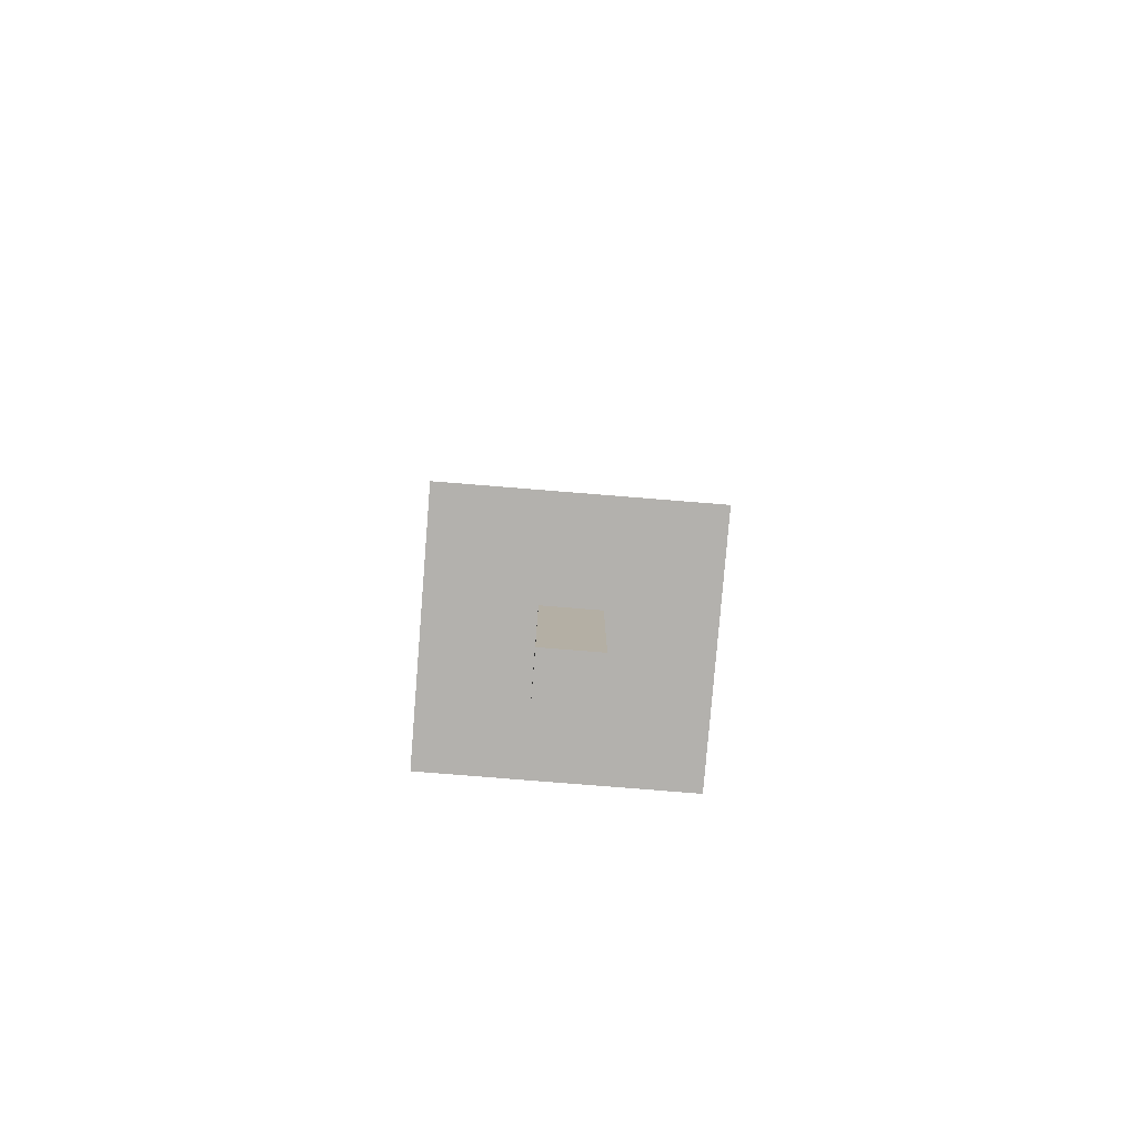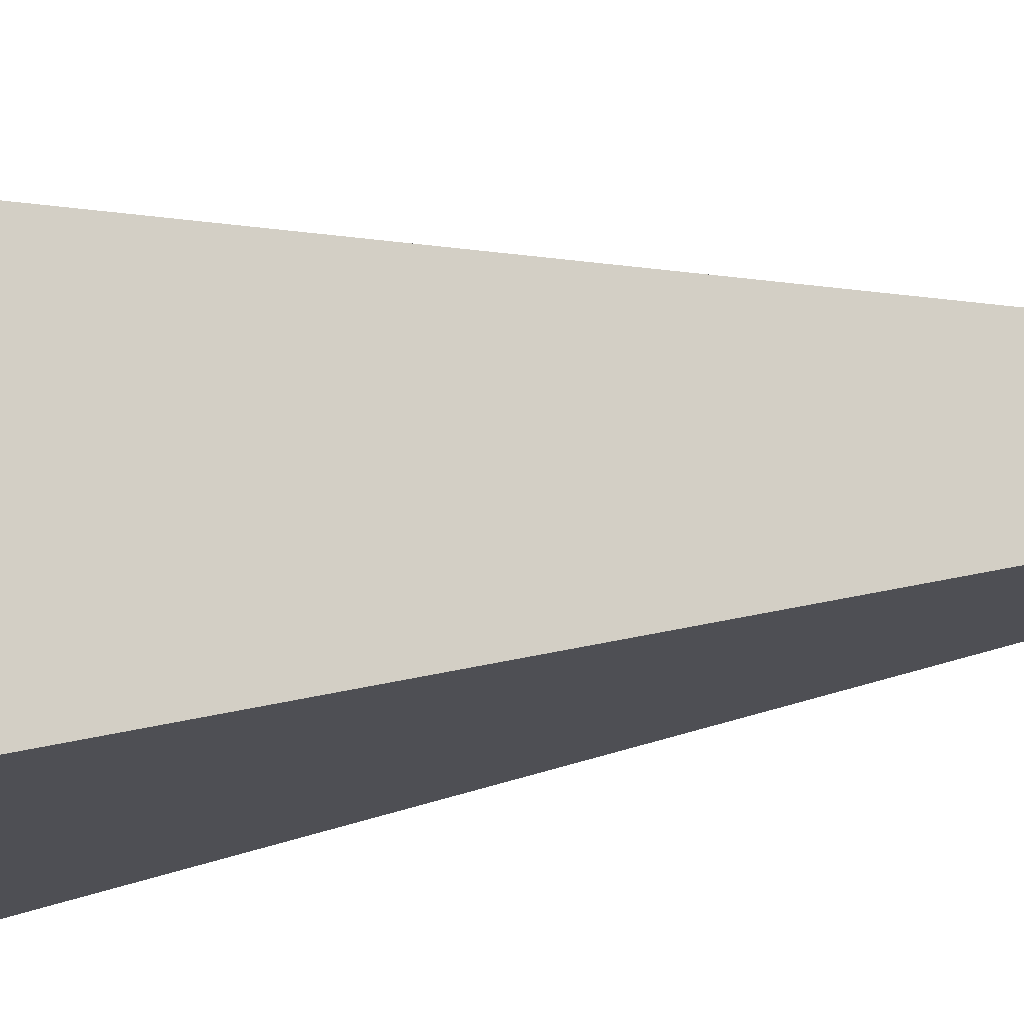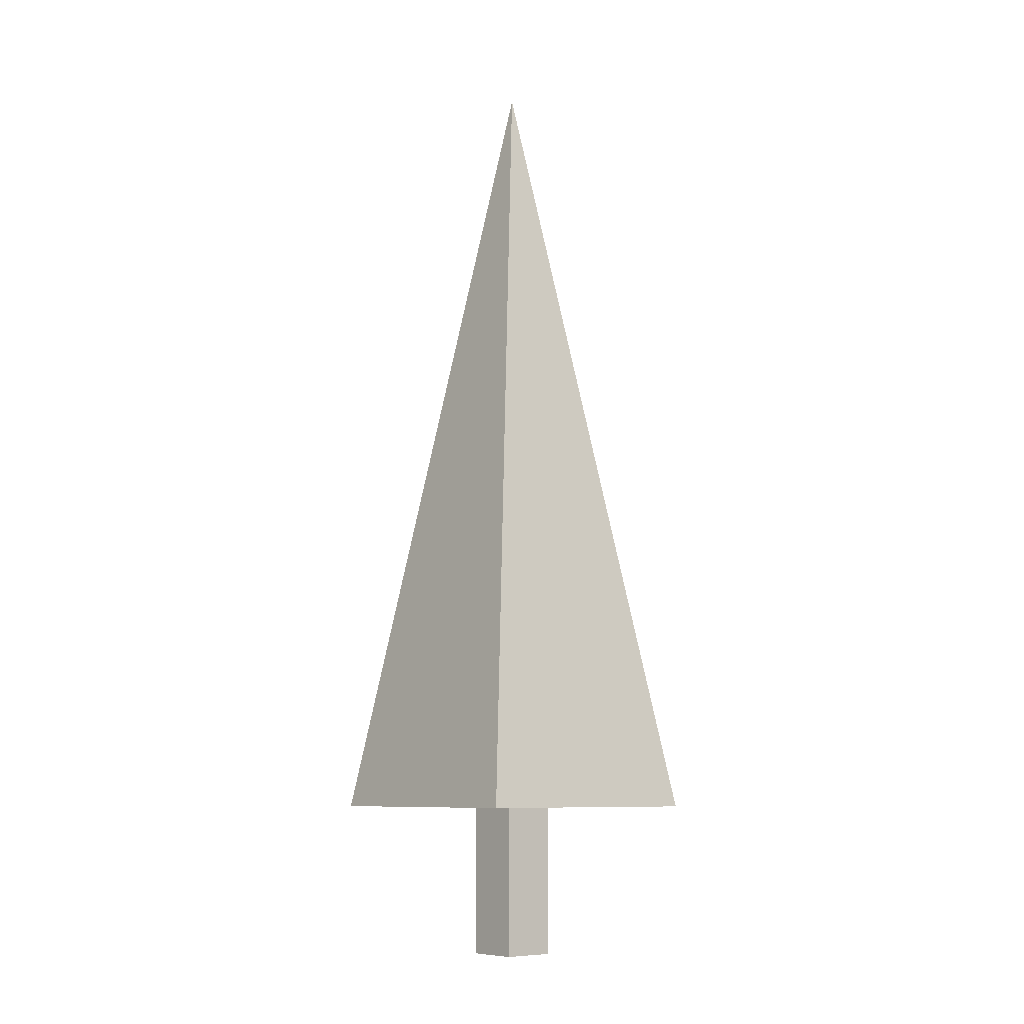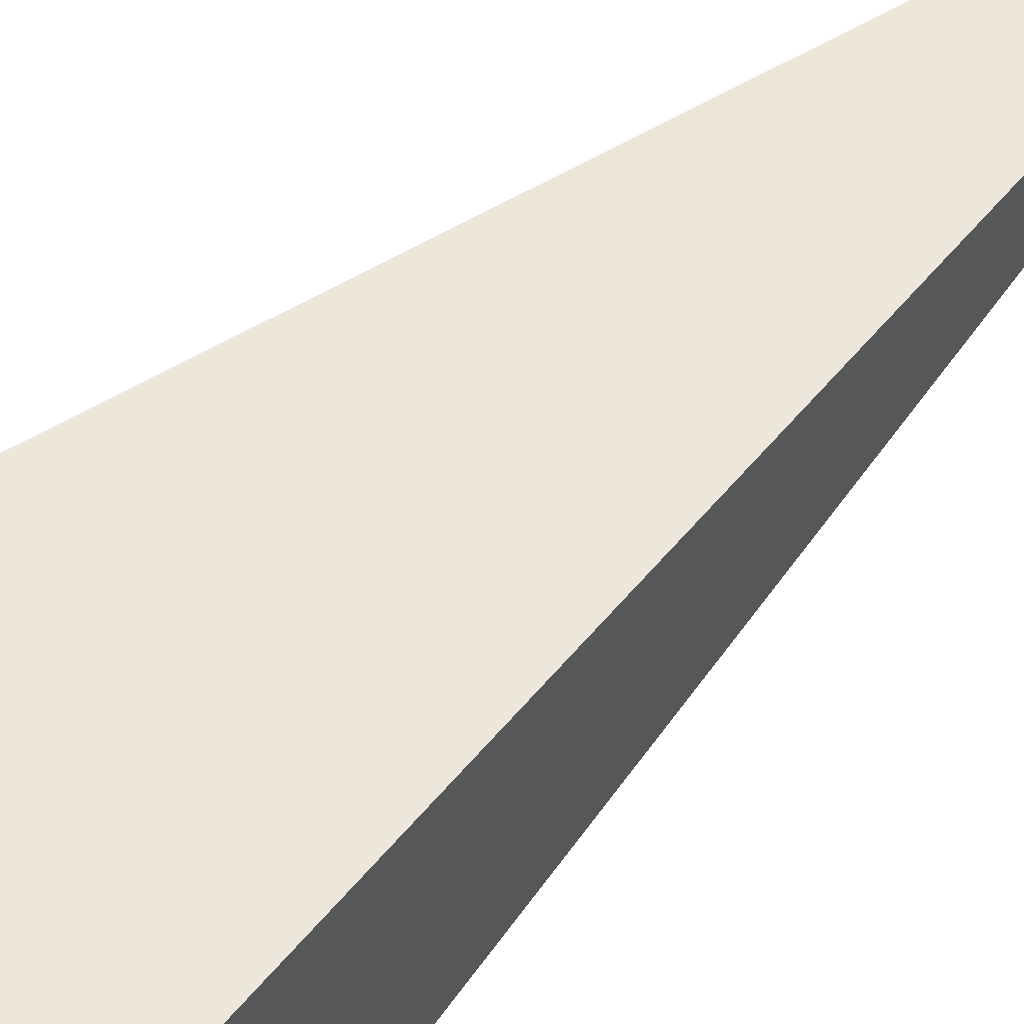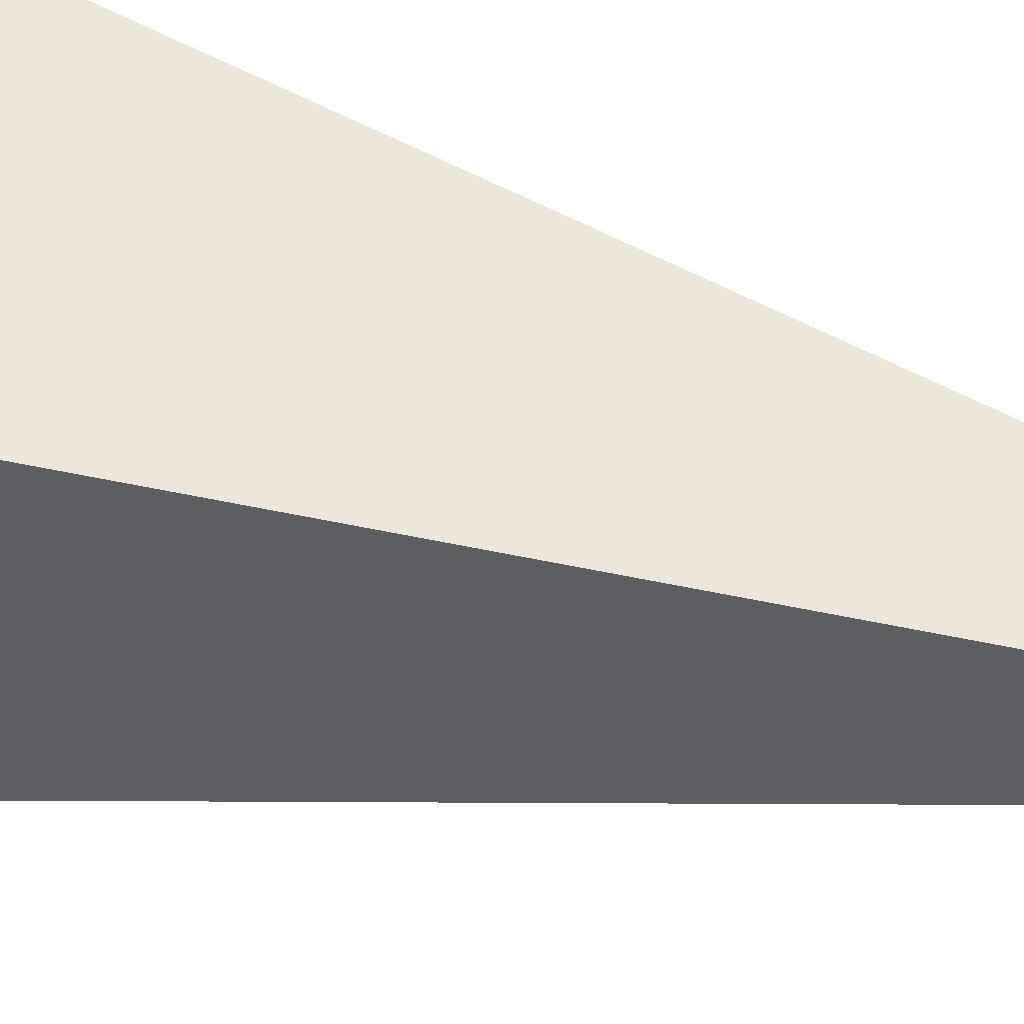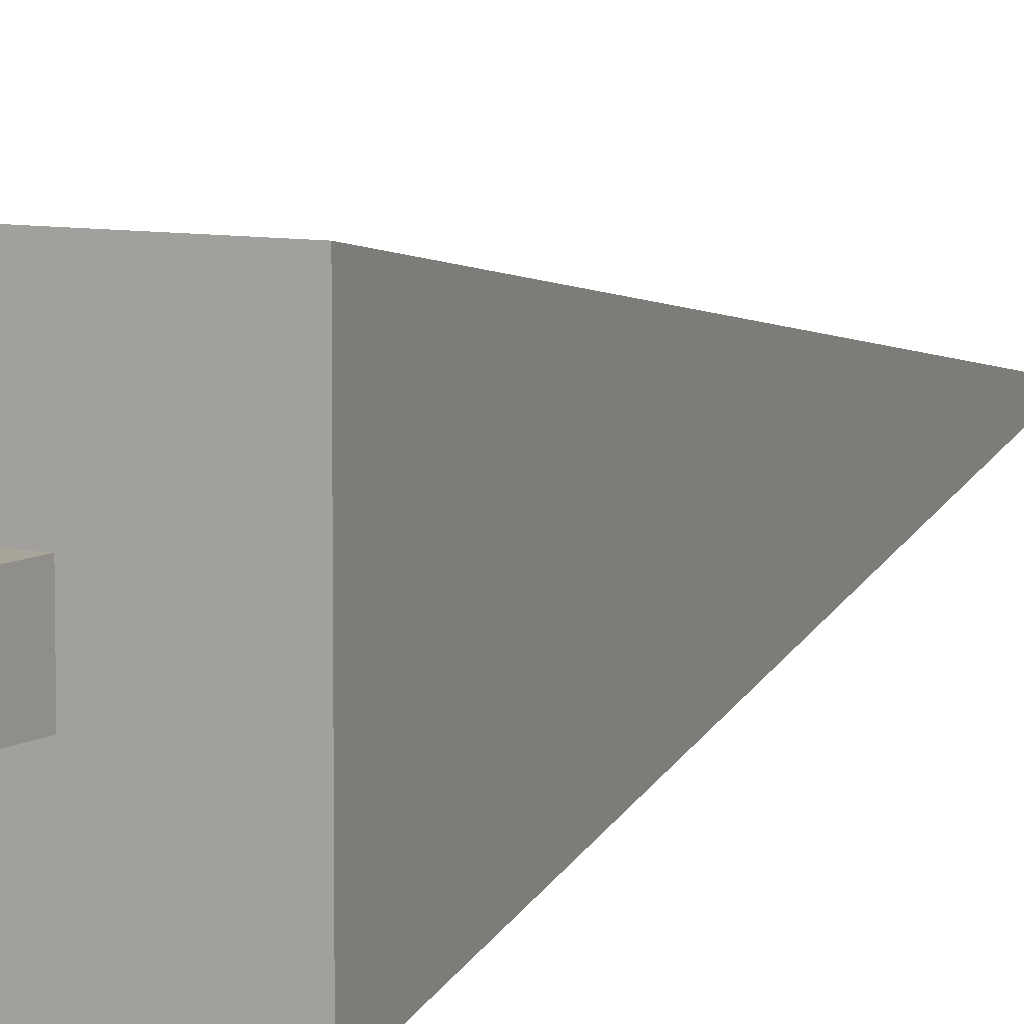
<metadata>
{"format":"obj","ext":"obj","renderer":"f3d","projection":"perspective","resolution":1024,"background":"white","views":[{"elev":-79.3,"azim":85.4,"up":"+Y"},{"elev":-15.0,"azim":107.1,"up":"+Z"},{"elev":-8.8,"azim":50.1,"up":"+Y"},{"elev":63.1,"azim":46.8,"up":"+Z"},{"elev":51.9,"azim":105.4,"up":"+Z"},{"elev":7.7,"azim":29.8,"up":"+Z"}]}
</metadata>
<code>
o Cube
v -0.2202 1.025 0.218
v -0.000381 7.434 -0.001881
v -0.2202 1.025 -0.2218
v 0.2195 1.025 0.218
v 0.2195 1.025 -0.2218
v -1 1.025 -1.002
v -1 1.025 0.9981
v 0.9996 1.025 -1.002
v 0.9996 1.025 0.9981
v -0.2202 -0.2209 -0.2218
v -0.2202 -0.2209 0.218
v 0.2195 -0.2209 -0.2218
v 0.2195 -0.2209 0.218
f 7 2 6
f 6 2 8
f 8 2 9
f 9 2 7
f 3 1 7 6
f 5 3 6 8
f 4 5 8 9
f 1 4 9 7
f 5 4 13 12
f 10 12 13 11
f 1 3 10 11
f 4 1 11 13
f 3 5 12 10

</code>
